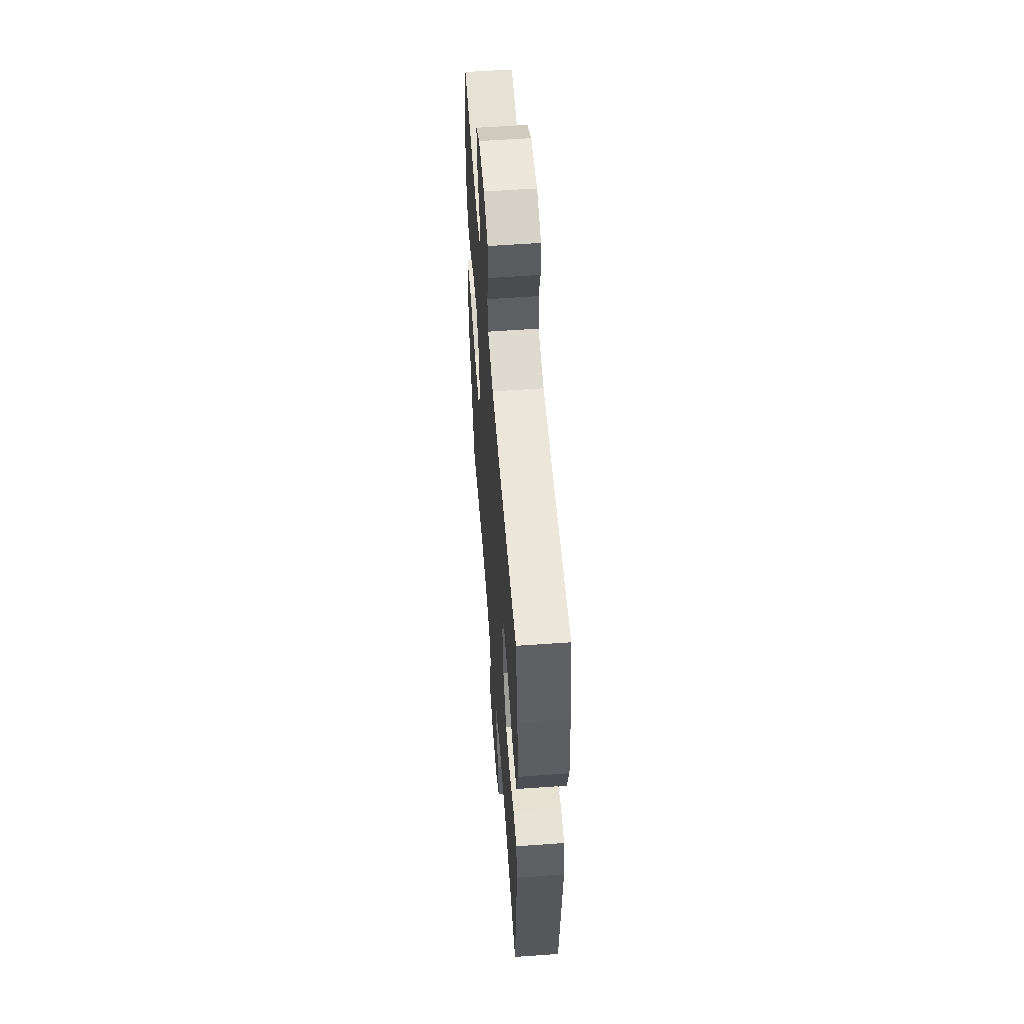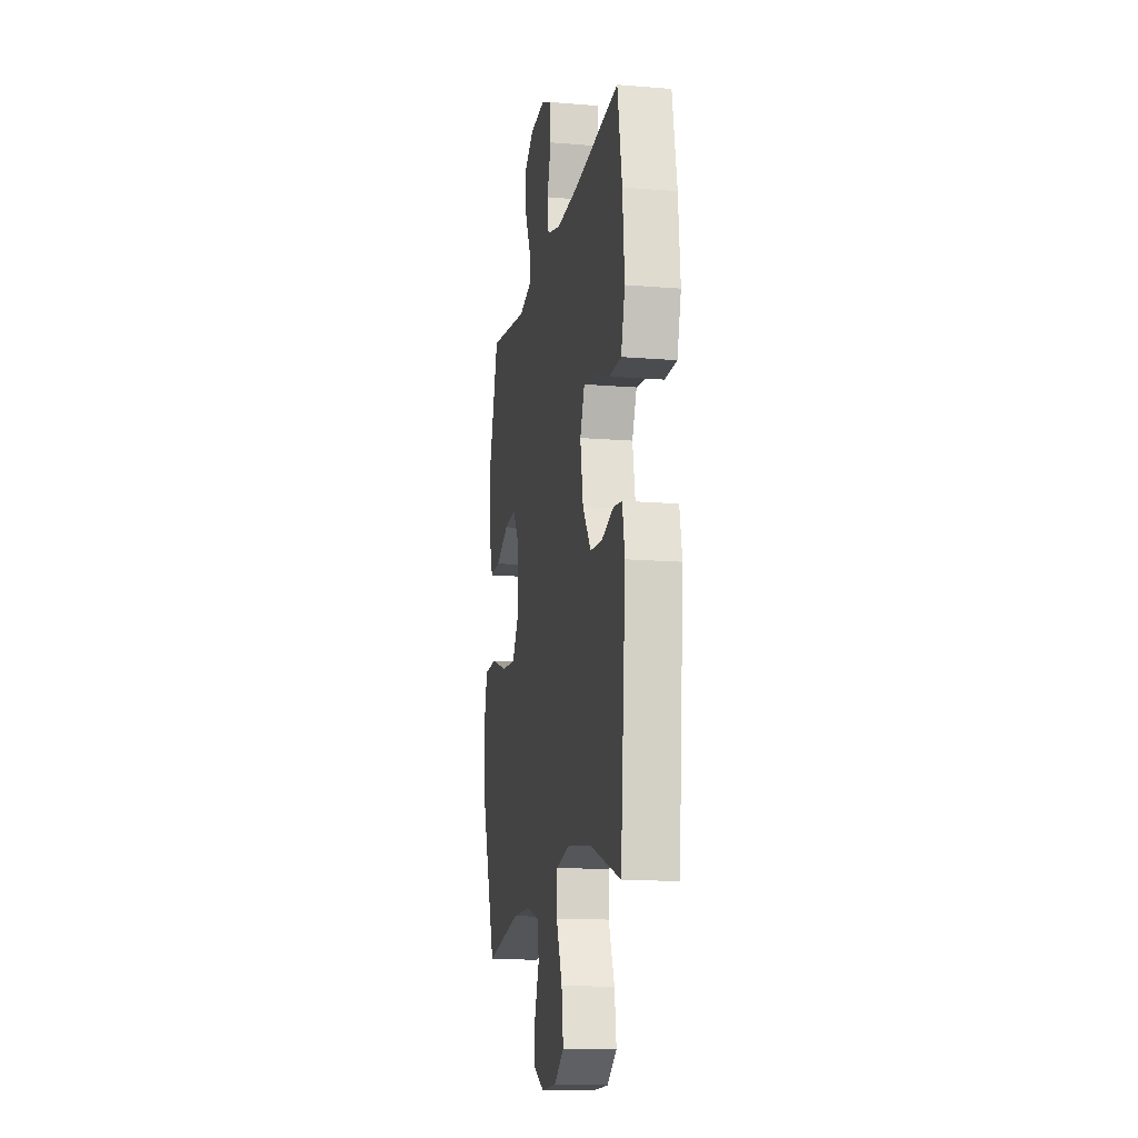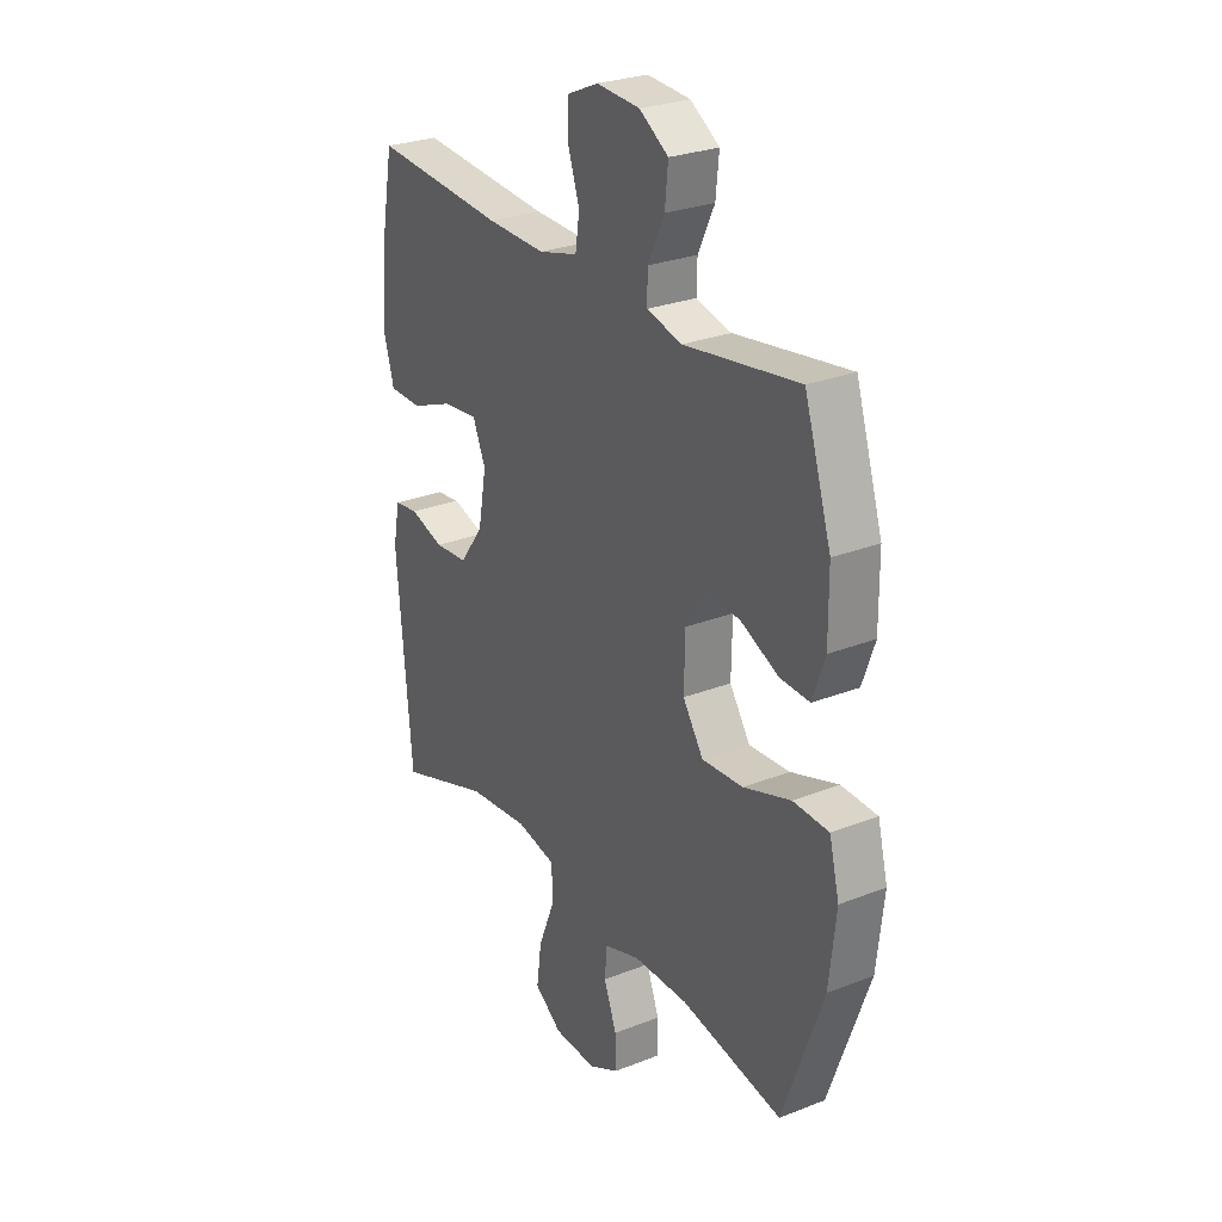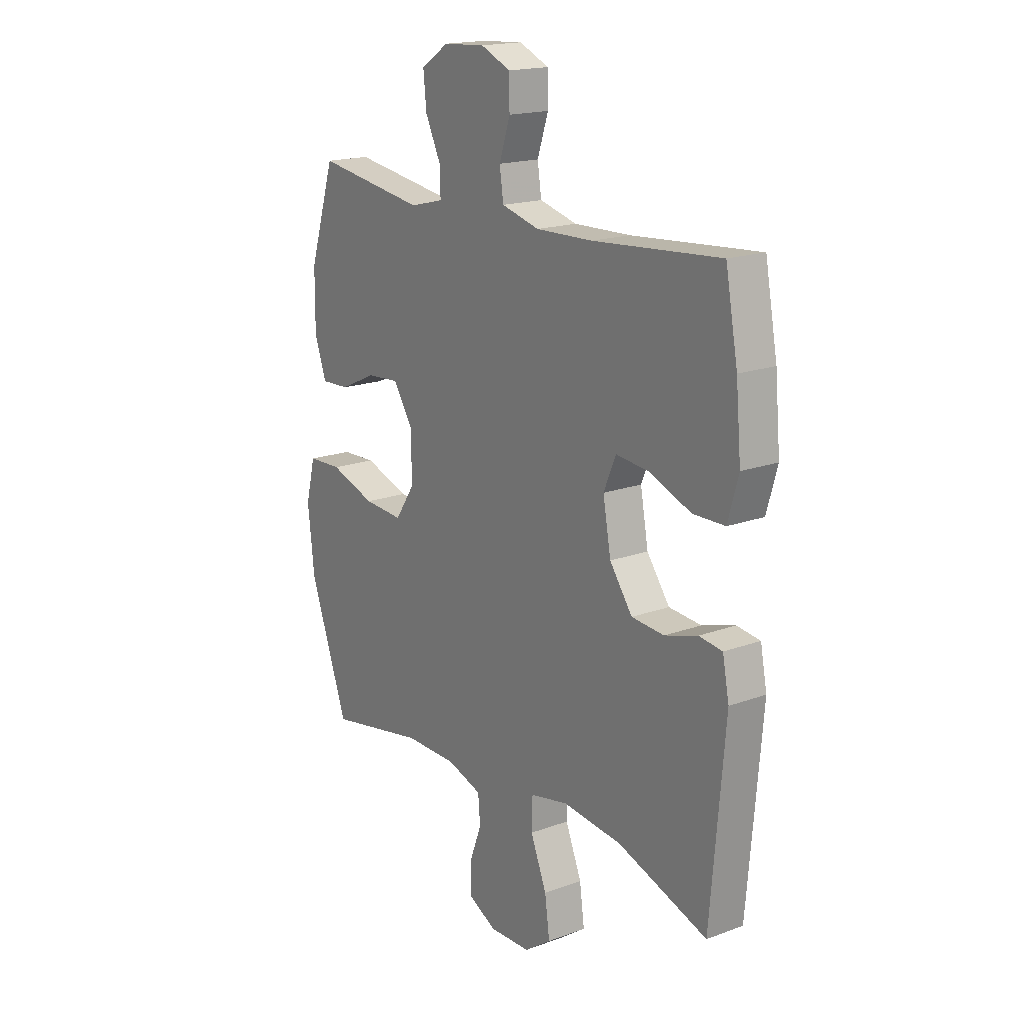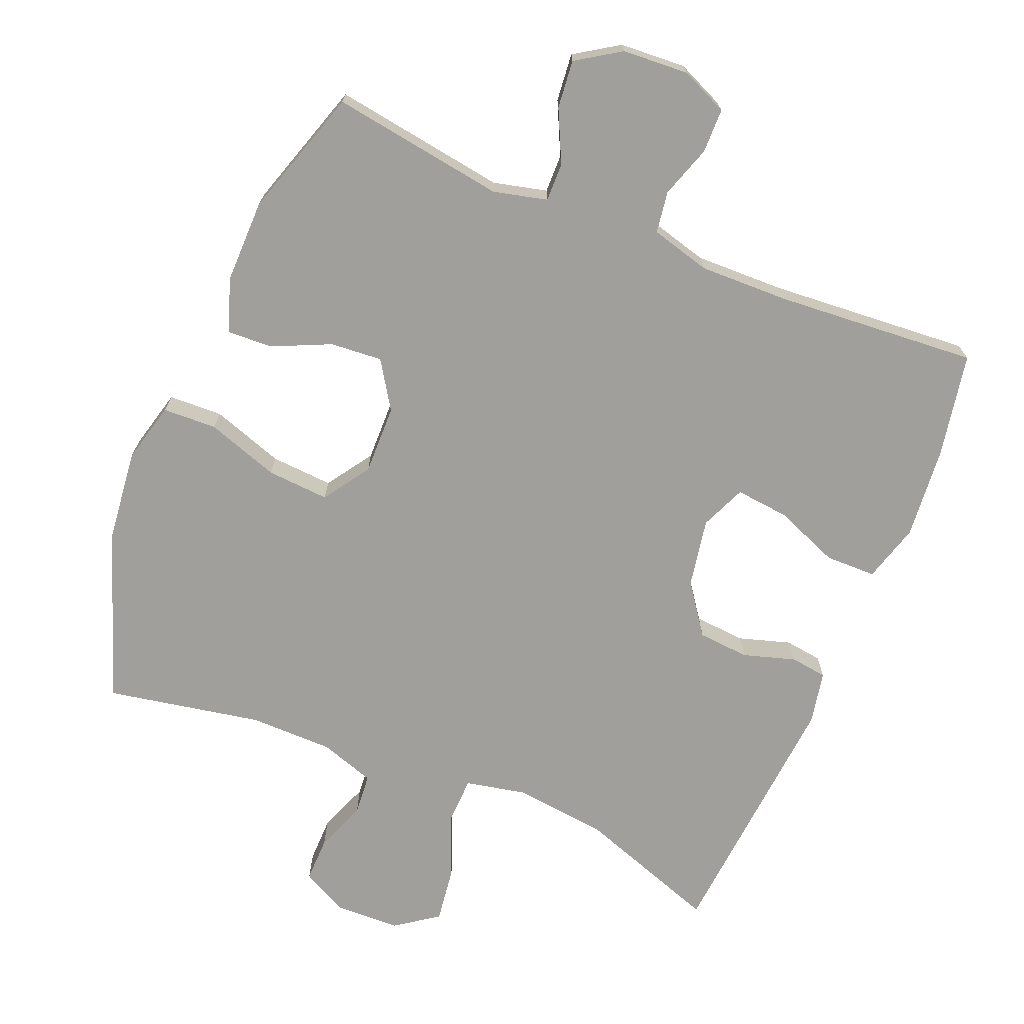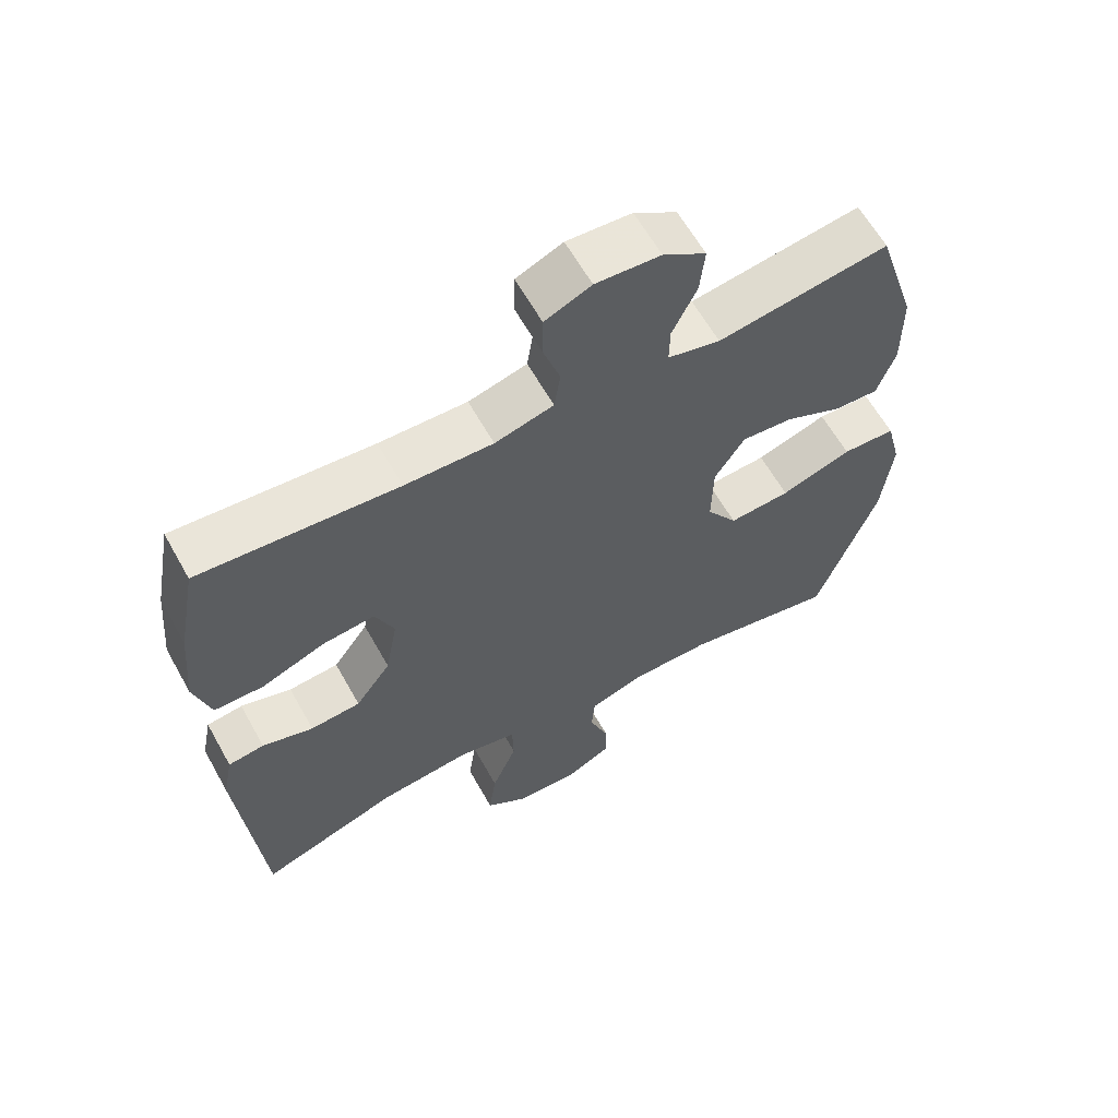
<metadata>
{"format":"obj","ext":"obj","renderer":"f3d","projection":"perspective","resolution":1024,"background":"white","views":[{"elev":56.3,"azim":85.7,"up":"+Z"},{"elev":-14.1,"azim":79.7,"up":"+Z"},{"elev":27.3,"azim":-121.2,"up":"+Z"},{"elev":17.8,"azim":54.3,"up":"+Z"},{"elev":-71.2,"azim":-22.4,"up":"+Y"},{"elev":62.0,"azim":150.8,"up":"+Z"}]}
</metadata>
<code>
v 0.5 0.07 -0.5
v 0.295 0.07 -0.429
v 0.16 0.07 -0.414
v 0.073 0.07 -0.432
v 0.071 0.07 -0.499
v 0.108 0.07 -0.59
v 0.119 0.07 -0.671
v 0.058 0.07 -0.714
v -0.036 0.07 -0.717
v -0.102 0.07 -0.683
v -0.101 0.07 -0.618
v -0.073 0.07 -0.544
v -0.078 0.07 -0.485
v -0.157 0.07 -0.459
v -0.277 0.07 -0.458
v -0.5 0.07 -0.5
v -0.588 0.07 -0.255
v -0.603 0.07 -0.12
v -0.581 0.07 -0.033
v -0.503 0.07 -0.03
v -0.399 0.07 -0.065
v -0.309 0.07 -0.071
v -0.264 0.07 -0.004
v -0.266 0.07 0.096
v -0.31 0.07 0.164
v -0.385 0.07 0.158
v -0.468 0.07 0.12
v -0.533 0.07 0.117
v -0.56 0.07 0.193
v -0.559 0.07 0.314
v -0.5 0.07 0.5
v -0.249 0.07 0.462
v -0.172 0.07 0.481
v -0.173 0.07 0.536
v -0.209 0.07 0.611
v -0.216 0.07 0.68
v -0.153 0.07 0.721
v -0.058 0.07 0.727
v 0.01 0.07 0.697
v 0.011 0.07 0.633
v -0.014 0.07 0.558
v -0.005 0.07 0.498
v 0.081 0.07 0.475
v 0.21 0.07 0.478
v 0.5 0.07 0.5
v 0.528 0.07 0.35
v 0.54 0.07 0.218
v 0.516 0.07 0.134
v 0.443 0.07 0.133
v 0.35 0.07 0.17
v 0.273 0.07 0.178
v 0.245 0.07 0.113
v 0.263 0.07 0.014
v 0.315 0.07 -0.058
v 0.389 0.07 -0.064
v 0.464 0.07 -0.041
v 0.517 0.07 -0.048
v 0.532 0.07 -0.124
v 0.5 0 -0.5
v 0.295 0 -0.429
v 0.16 0 -0.414
v 0.073 0 -0.432
v 0.071 0 -0.499
v 0.108 0 -0.59
v 0.119 0 -0.671
v 0.058 0 -0.714
v -0.036 0 -0.717
v -0.102 0 -0.683
v -0.101 0 -0.618
v -0.073 0 -0.544
v -0.078 0 -0.485
v -0.157 0 -0.459
v -0.277 0 -0.458
v -0.5 0 -0.5
v -0.588 0 -0.255
v -0.603 0 -0.12
v -0.581 0 -0.033
v -0.503 0 -0.03
v -0.399 0 -0.065
v -0.309 0 -0.071
v -0.264 0 -0.004
v -0.266 0 0.096
v -0.31 0 0.164
v -0.385 0 0.158
v -0.468 0 0.12
v -0.533 0 0.117
v -0.56 0 0.193
v -0.559 0 0.314
v -0.5 0 0.5
v -0.249 0 0.462
v -0.172 0 0.481
v -0.173 0 0.536
v -0.209 0 0.611
v -0.216 0 0.68
v -0.153 0 0.721
v -0.058 0 0.727
v 0.01 0 0.697
v 0.011 0 0.633
v -0.014 0 0.558
v -0.005 0 0.498
v 0.081 0 0.475
v 0.21 0 0.478
v 0.5 0 0.5
v 0.528 0 0.35
v 0.54 0 0.218
v 0.516 0 0.134
v 0.443 0 0.133
v 0.35 0 0.17
v 0.273 0 0.178
v 0.245 0 0.113
v 0.263 0 0.014
v 0.315 0 -0.058
v 0.389 0 -0.064
v 0.464 0 -0.041
v 0.517 0 -0.048
v 0.532 0 -0.124
f 55 56 57 58
f 54 55 58 1
f 53 54 1 2
f 52 53 2 3
f 47 48 49 50
f 47 50 51
f 44 45 46 47
f 43 44 47 51
f 42 43 51 52
f 38 39 40 41
f 38 41 42
f 37 38 42
f 34 35 36 37
f 33 34 37 42
f 32 33 42 52
f 26 27 28 29
f 25 26 29 30
f 18 19 20 21
f 18 21 22
f 15 16 17 18
f 14 15 18 22
f 13 14 22 23
f 9 10 11 12
f 9 12 13
f 8 9 13
f 5 6 7 8
f 4 5 8 13
f 32 52 3 4
f 25 30 31 32
f 24 25 32
f 23 24 32
f 4 13 23 32
f 116 115 114 113
f 59 116 113 112
f 60 59 112 111
f 61 60 111 110
f 108 107 106 105
f 109 108 105
f 105 104 103 102
f 109 105 102 101
f 110 109 101 100
f 99 98 97 96
f 100 99 96
f 100 96 95
f 95 94 93 92
f 100 95 92 91
f 110 100 91 90
f 87 86 85 84
f 88 87 84 83
f 79 78 77 76
f 80 79 76
f 76 75 74 73
f 80 76 73 72
f 81 80 72 71
f 70 69 68 67
f 71 70 67
f 71 67 66
f 66 65 64 63
f 71 66 63 62
f 62 61 110 90
f 90 89 88 83
f 90 83 82
f 90 82 81
f 90 81 71 62
f 1 59 60 2
f 2 60 61 3
f 3 61 62 4
f 4 62 63 5
f 5 63 64 6
f 6 64 65 7
f 7 65 66 8
f 8 66 67 9
f 9 67 68 10
f 10 68 69 11
f 11 69 70 12
f 12 70 71 13
f 13 71 72 14
f 14 72 73 15
f 15 73 74 16
f 16 74 75 17
f 17 75 76 18
f 18 76 77 19
f 19 77 78 20
f 20 78 79 21
f 21 79 80 22
f 22 80 81 23
f 23 81 82 24
f 24 82 83 25
f 25 83 84 26
f 26 84 85 27
f 27 85 86 28
f 28 86 87 29
f 29 87 88 30
f 30 88 89 31
f 31 89 90 32
f 32 90 91 33
f 33 91 92 34
f 34 92 93 35
f 35 93 94 36
f 36 94 95 37
f 37 95 96 38
f 38 96 97 39
f 39 97 98 40
f 40 98 99 41
f 41 99 100 42
f 42 100 101 43
f 43 101 102 44
f 44 102 103 45
f 45 103 104 46
f 46 104 105 47
f 47 105 106 48
f 48 106 107 49
f 49 107 108 50
f 50 108 109 51
f 51 109 110 52
f 52 110 111 53
f 53 111 112 54
f 54 112 113 55
f 55 113 114 56
f 56 114 115 57
f 57 115 116 58
f 58 116 59 1

</code>
